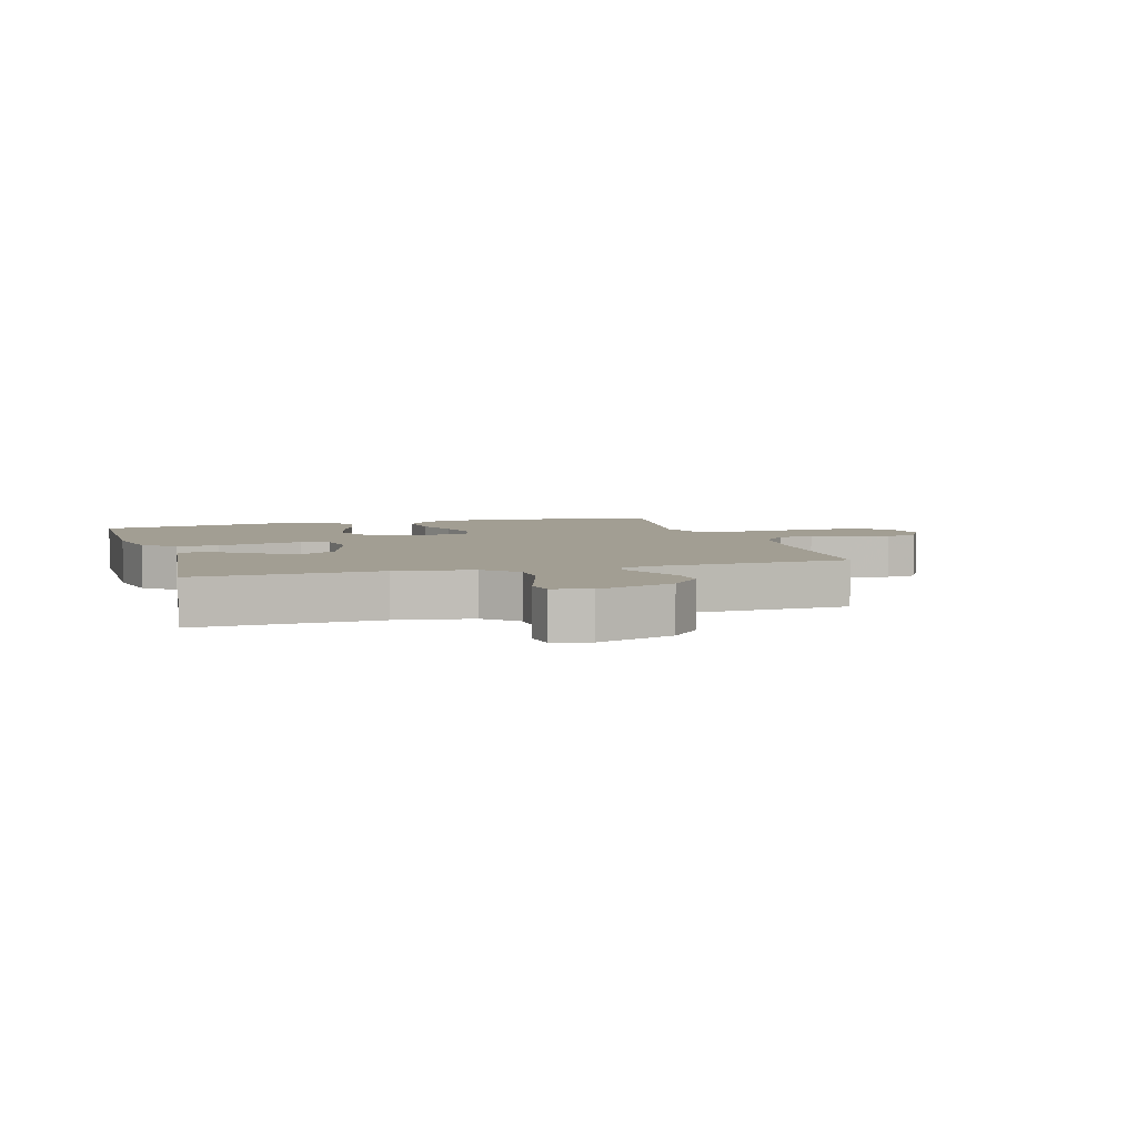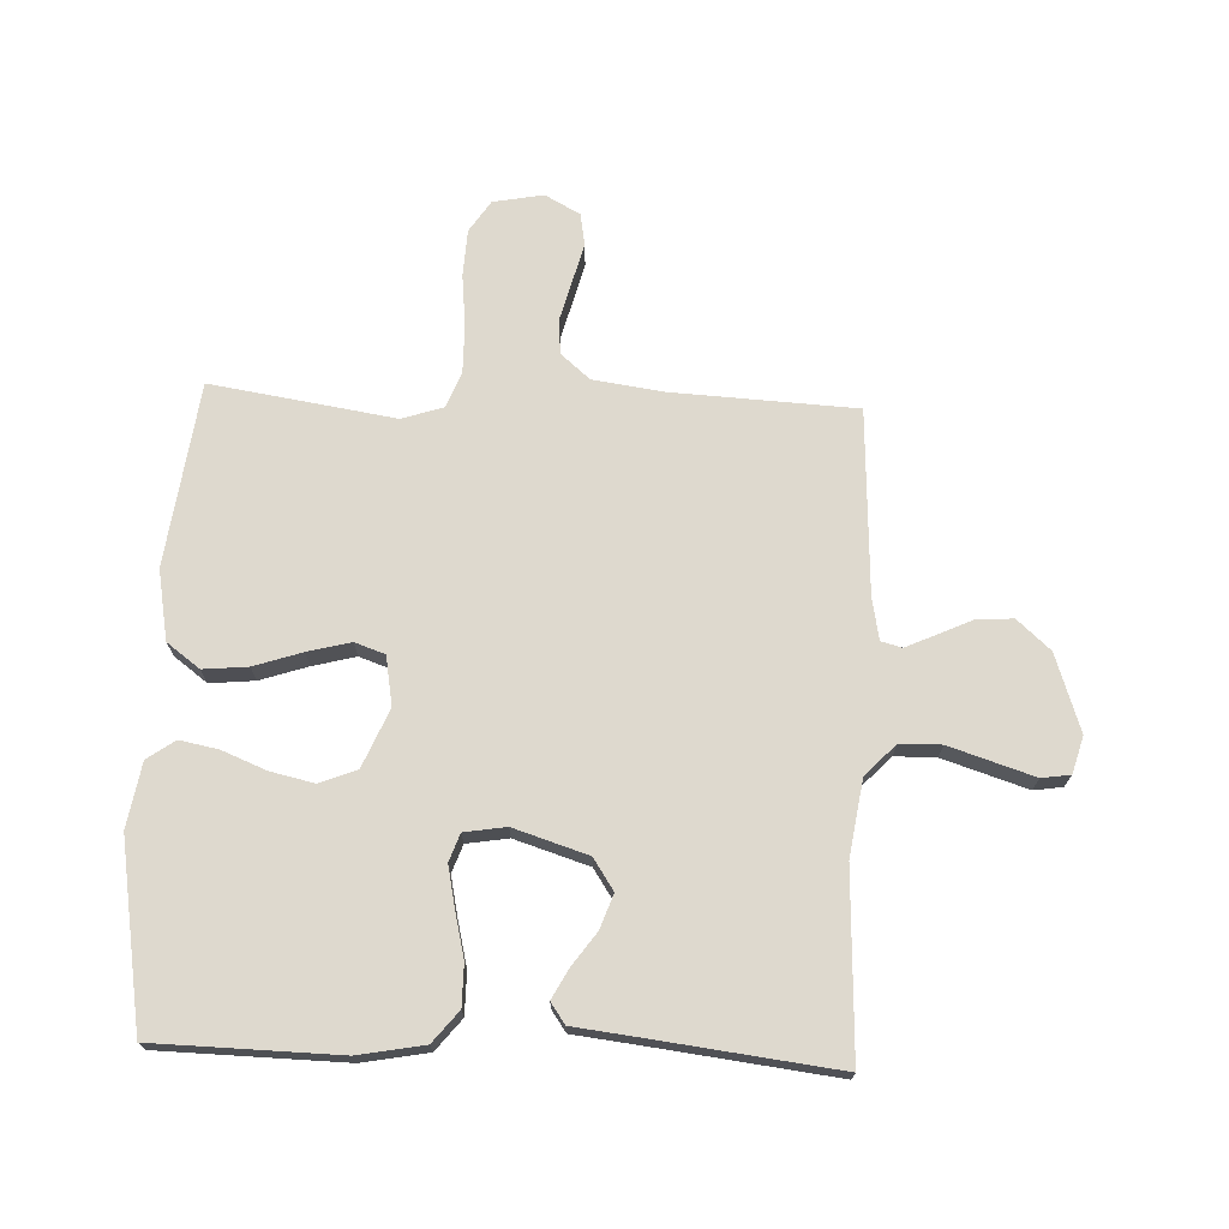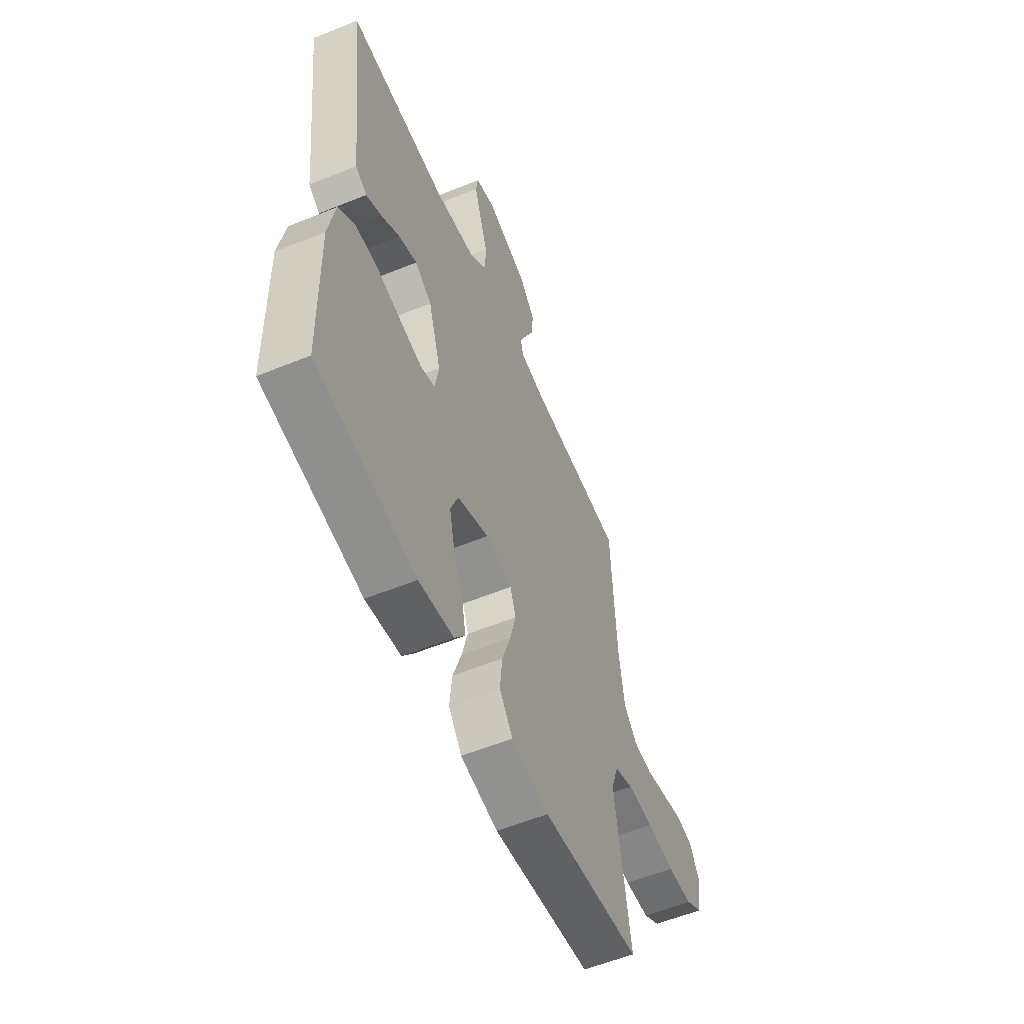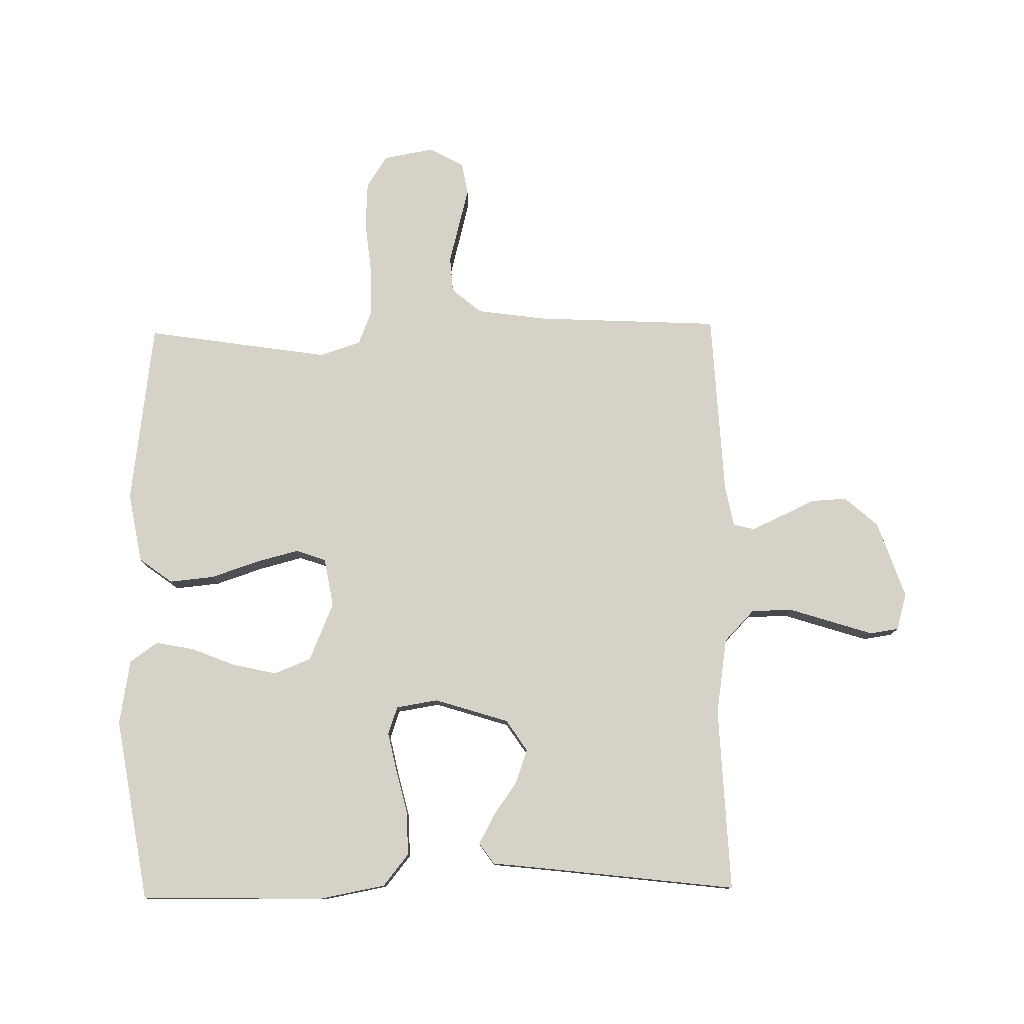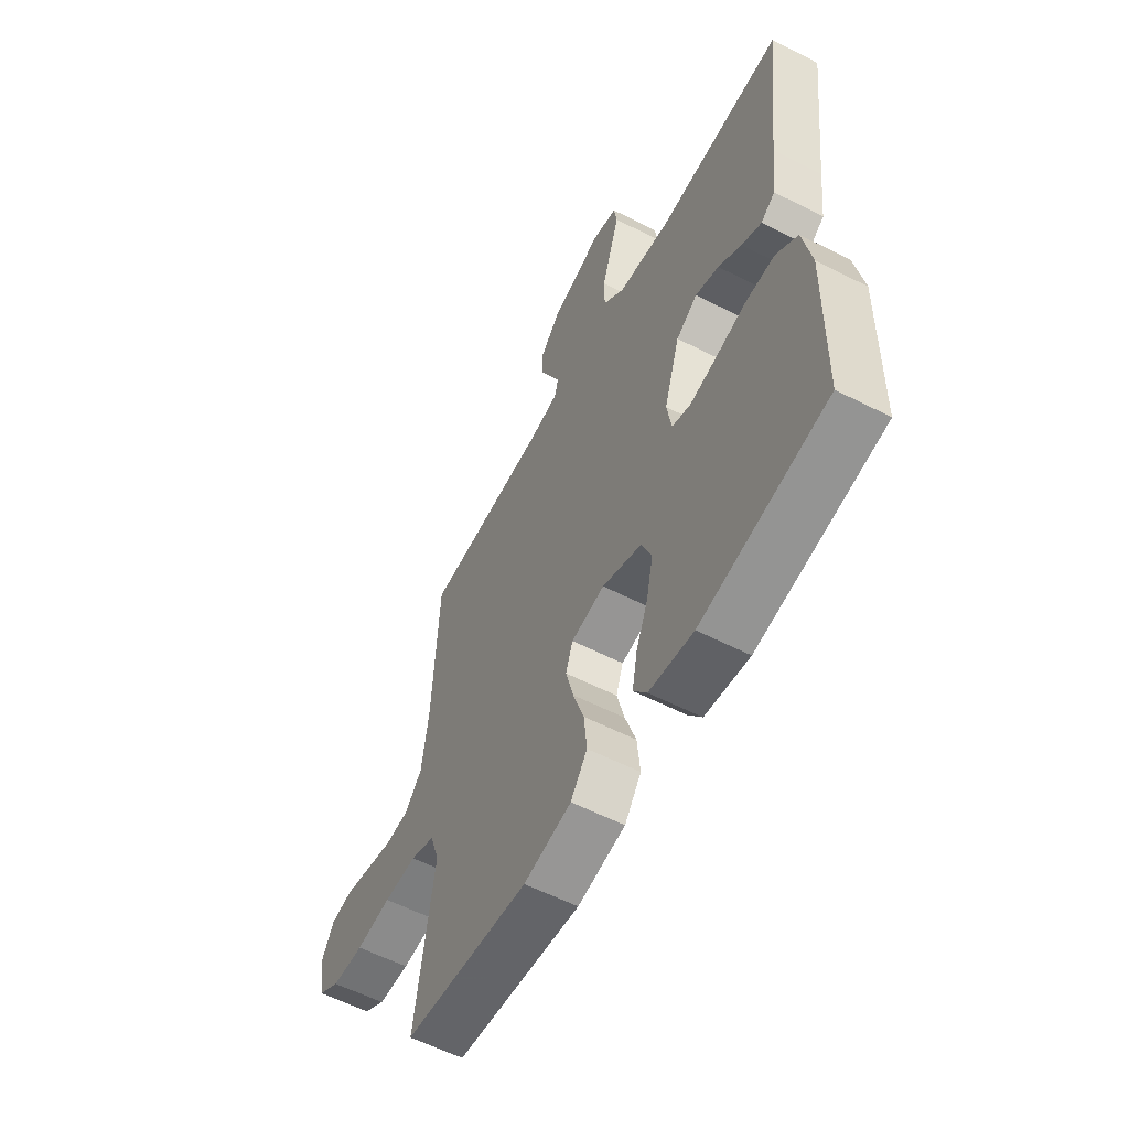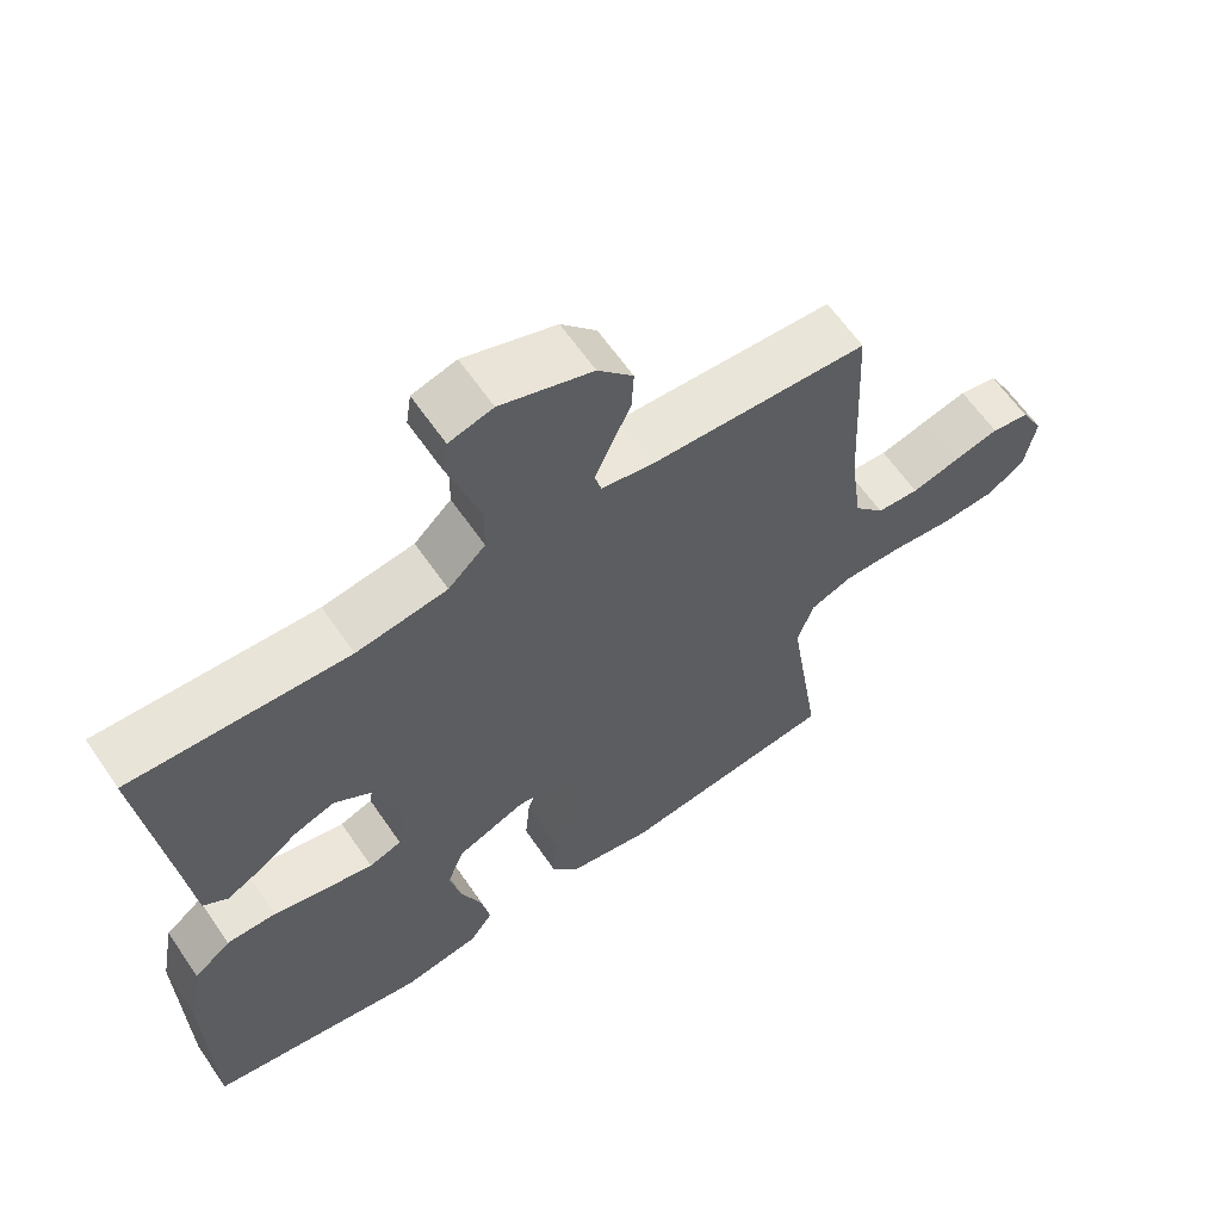
<metadata>
{"format":"obj","ext":"obj","renderer":"f3d","projection":"perspective","resolution":1024,"background":"white","views":[{"elev":5.0,"azim":-16.5,"up":"+Y"},{"elev":71.4,"azim":-87.6,"up":"+Y"},{"elev":-56.9,"azim":-67.0,"up":"+Z"},{"elev":78.4,"azim":-91.0,"up":"+Y"},{"elev":-58.3,"azim":-117.8,"up":"+Z"},{"elev":62.4,"azim":-34.4,"up":"+Z"}]}
</metadata>
<code>
v 0.5 0.07 -0.5
v 0.2 0.07 -0.539
v 0.086 0.07 -0.518
v 0.046 0.07 -0.464
v 0.053 0.07 -0.391
v 0.079 0.07 -0.313
v 0.097 0.07 -0.243
v 0.08 0.07 -0.194
v 0 0.07 -0.18
v -0.095 0.07 -0.22
v -0.119 0.07 -0.28
v -0.103 0.07 -0.352
v -0.074 0.07 -0.424
v -0.062 0.07 -0.487
v -0.094 0.07 -0.532
v -0.2 0.07 -0.55
v -0.5 0.07 -0.5
v -0.506 0.07 -0.2
v -0.486 0.07 -0.093
v -0.435 0.07 -0.052
v -0.367 0.07 -0.052
v -0.293 0.07 -0.07
v -0.227 0.07 -0.084
v -0.182 0.07 -0.068
v -0.171 0.07 0
v -0.209 0.07 0.121
v -0.26 0.07 0.155
v -0.316 0.07 0.135
v -0.371 0.07 0.096
v -0.418 0.07 0.071
v -0.452 0.07 0.095
v -0.464 0.07 0.2
v -0.5 0.07 0.5
v -0.2 0.07 0.487
v -0.075 0.07 0.506
v -0.024 0.07 0.555
v -0.023 0.07 0.622
v -0.046 0.07 0.694
v -0.067 0.07 0.76
v -0.06 0.07 0.807
v 0 0.07 0.824
v 0.126 0.07 0.781
v 0.174 0.07 0.727
v 0.171 0.07 0.669
v 0.144 0.07 0.611
v 0.122 0.07 0.562
v 0.131 0.07 0.528
v 0.2 0.07 0.515
v 0.5 0.07 0.5
v 0.515 0.07 0.2
v 0.531 0.07 0.085
v 0.572 0.07 0.037
v 0.63 0.07 0.033
v 0.695 0.07 0.05
v 0.758 0.07 0.066
v 0.81 0.07 0.057
v 0.841 0.07 0
v 0.826 0.07 -0.082
v 0.774 0.07 -0.116
v 0.698 0.07 -0.12
v 0.613 0.07 -0.111
v 0.534 0.07 -0.11
v 0.476 0.07 -0.133
v 0.454 0.07 -0.2
v 0.5 0 -0.5
v 0.2 0 -0.539
v 0.086 0 -0.518
v 0.046 0 -0.464
v 0.053 0 -0.391
v 0.079 0 -0.313
v 0.097 0 -0.243
v 0.08 0 -0.194
v 0 0 -0.18
v -0.095 0 -0.22
v -0.119 0 -0.28
v -0.103 0 -0.352
v -0.074 0 -0.424
v -0.062 0 -0.487
v -0.094 0 -0.532
v -0.2 0 -0.55
v -0.5 0 -0.5
v -0.506 0 -0.2
v -0.486 0 -0.093
v -0.435 0 -0.052
v -0.367 0 -0.052
v -0.293 0 -0.07
v -0.227 0 -0.084
v -0.182 0 -0.068
v -0.171 0 0
v -0.209 0 0.121
v -0.26 0 0.155
v -0.316 0 0.135
v -0.371 0 0.096
v -0.418 0 0.071
v -0.452 0 0.095
v -0.464 0 0.2
v -0.5 0 0.5
v -0.2 0 0.487
v -0.075 0 0.506
v -0.024 0 0.555
v -0.023 0 0.622
v -0.046 0 0.694
v -0.067 0 0.76
v -0.06 0 0.807
v 0 0 0.824
v 0.126 0 0.781
v 0.174 0 0.727
v 0.171 0 0.669
v 0.144 0 0.611
v 0.122 0 0.562
v 0.131 0 0.528
v 0.2 0 0.515
v 0.5 0 0.5
v 0.515 0 0.2
v 0.531 0 0.085
v 0.572 0 0.037
v 0.63 0 0.033
v 0.695 0 0.05
v 0.758 0 0.066
v 0.81 0 0.057
v 0.841 0 0
v 0.826 0 -0.082
v 0.774 0 -0.116
v 0.698 0 -0.12
v 0.613 0 -0.111
v 0.534 0 -0.11
v 0.476 0 -0.133
v 0.454 0 -0.2
f 58 59 60 61
f 58 61 62
f 57 58 62
f 56 57 62
f 53 54 55 56
f 53 56 62 63
f 48 49 50
f 47 48 50 51
f 42 43 44 45
f 42 45 46
f 41 42 46
f 40 41 46 47
f 37 38 39 40
f 32 33 34
f 32 34 35
f 31 32 35
f 28 29 30 31
f 27 28 31 35
f 26 27 35 36
f 19 20 21 22
f 19 22 23
f 18 19 23
f 17 18 23 24
f 15 16 17 24
f 12 13 14 15
f 11 12 15 24
f 3 4 5 6
f 3 6 7
f 64 1 2 3
f 63 64 3 7
f 52 53 63 7
f 47 51 52 7
f 37 40 47
f 36 37 47 7
f 25 26 36
f 10 11 24 25
f 9 10 25 36
f 8 9 36
f 7 8 36
f 125 124 123 122
f 126 125 122
f 126 122 121
f 126 121 120
f 120 119 118 117
f 127 126 120 117
f 114 113 112
f 115 114 112 111
f 109 108 107 106
f 110 109 106
f 110 106 105
f 111 110 105 104
f 104 103 102 101
f 98 97 96
f 99 98 96
f 99 96 95
f 95 94 93 92
f 99 95 92 91
f 100 99 91 90
f 86 85 84 83
f 87 86 83
f 87 83 82
f 88 87 82 81
f 88 81 80 79
f 79 78 77 76
f 88 79 76 75
f 70 69 68 67
f 71 70 67
f 67 66 65 128
f 71 67 128 127
f 71 127 117 116
f 71 116 115 111
f 111 104 101
f 71 111 101 100
f 100 90 89
f 89 88 75 74
f 100 89 74 73
f 100 73 72
f 100 72 71
f 1 65 66 2
f 2 66 67 3
f 3 67 68 4
f 4 68 69 5
f 5 69 70 6
f 6 70 71 7
f 7 71 72 8
f 8 72 73 9
f 9 73 74 10
f 10 74 75 11
f 11 75 76 12
f 12 76 77 13
f 13 77 78 14
f 14 78 79 15
f 15 79 80 16
f 16 80 81 17
f 17 81 82 18
f 18 82 83 19
f 19 83 84 20
f 20 84 85 21
f 21 85 86 22
f 22 86 87 23
f 23 87 88 24
f 24 88 89 25
f 25 89 90 26
f 26 90 91 27
f 27 91 92 28
f 28 92 93 29
f 29 93 94 30
f 30 94 95 31
f 31 95 96 32
f 32 96 97 33
f 33 97 98 34
f 34 98 99 35
f 35 99 100 36
f 36 100 101 37
f 37 101 102 38
f 38 102 103 39
f 39 103 104 40
f 40 104 105 41
f 41 105 106 42
f 42 106 107 43
f 43 107 108 44
f 44 108 109 45
f 45 109 110 46
f 46 110 111 47
f 47 111 112 48
f 48 112 113 49
f 49 113 114 50
f 50 114 115 51
f 51 115 116 52
f 52 116 117 53
f 53 117 118 54
f 54 118 119 55
f 55 119 120 56
f 56 120 121 57
f 57 121 122 58
f 58 122 123 59
f 59 123 124 60
f 60 124 125 61
f 61 125 126 62
f 62 126 127 63
f 63 127 128 64
f 64 128 65 1

</code>
